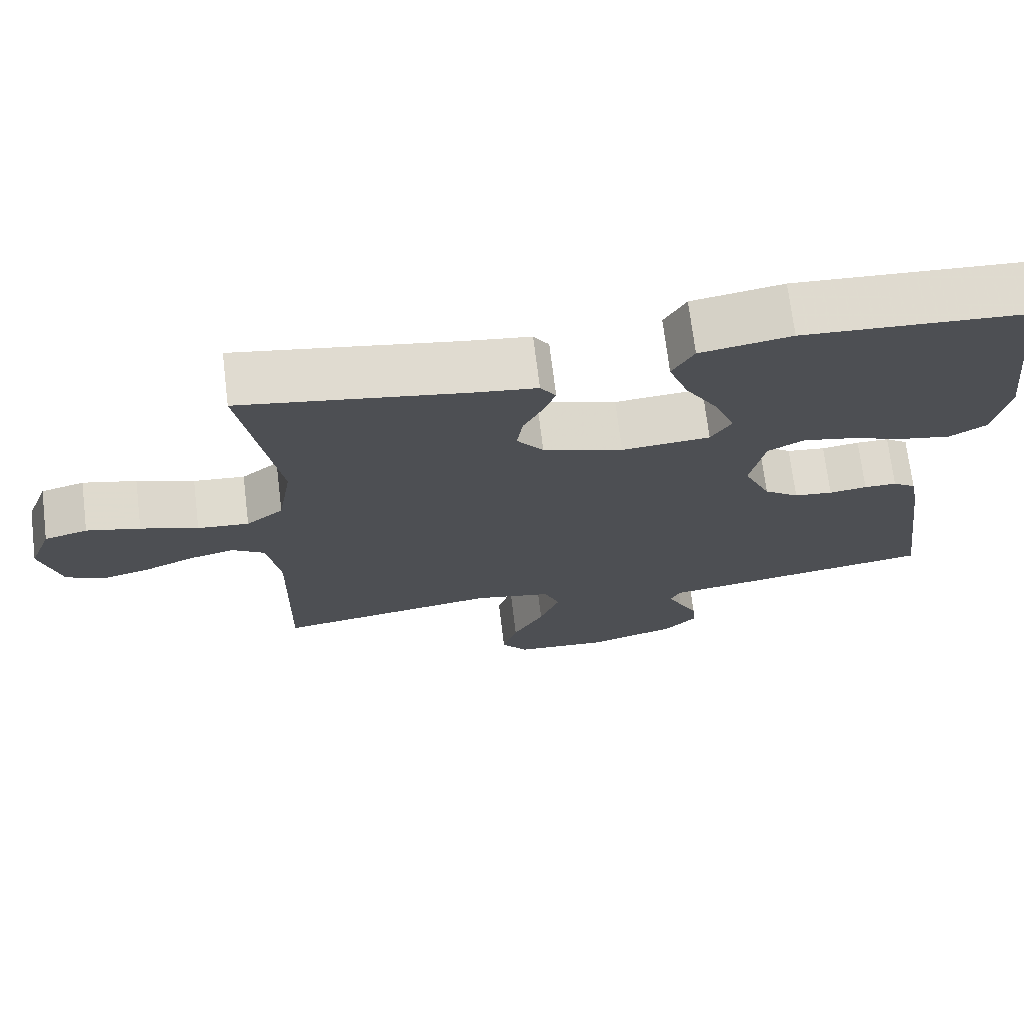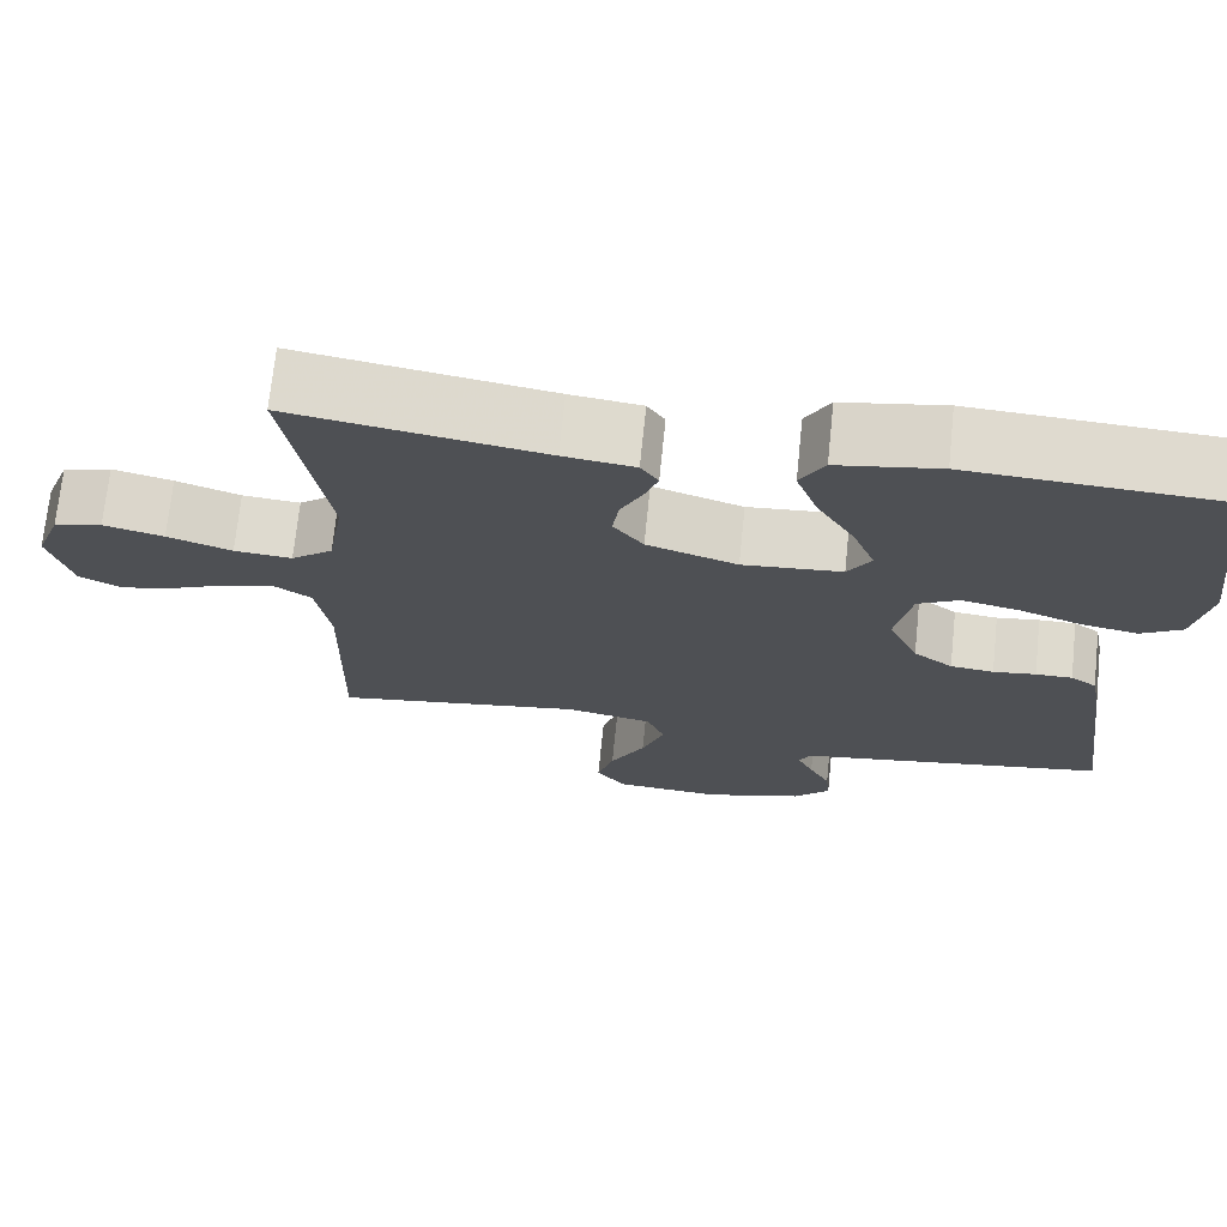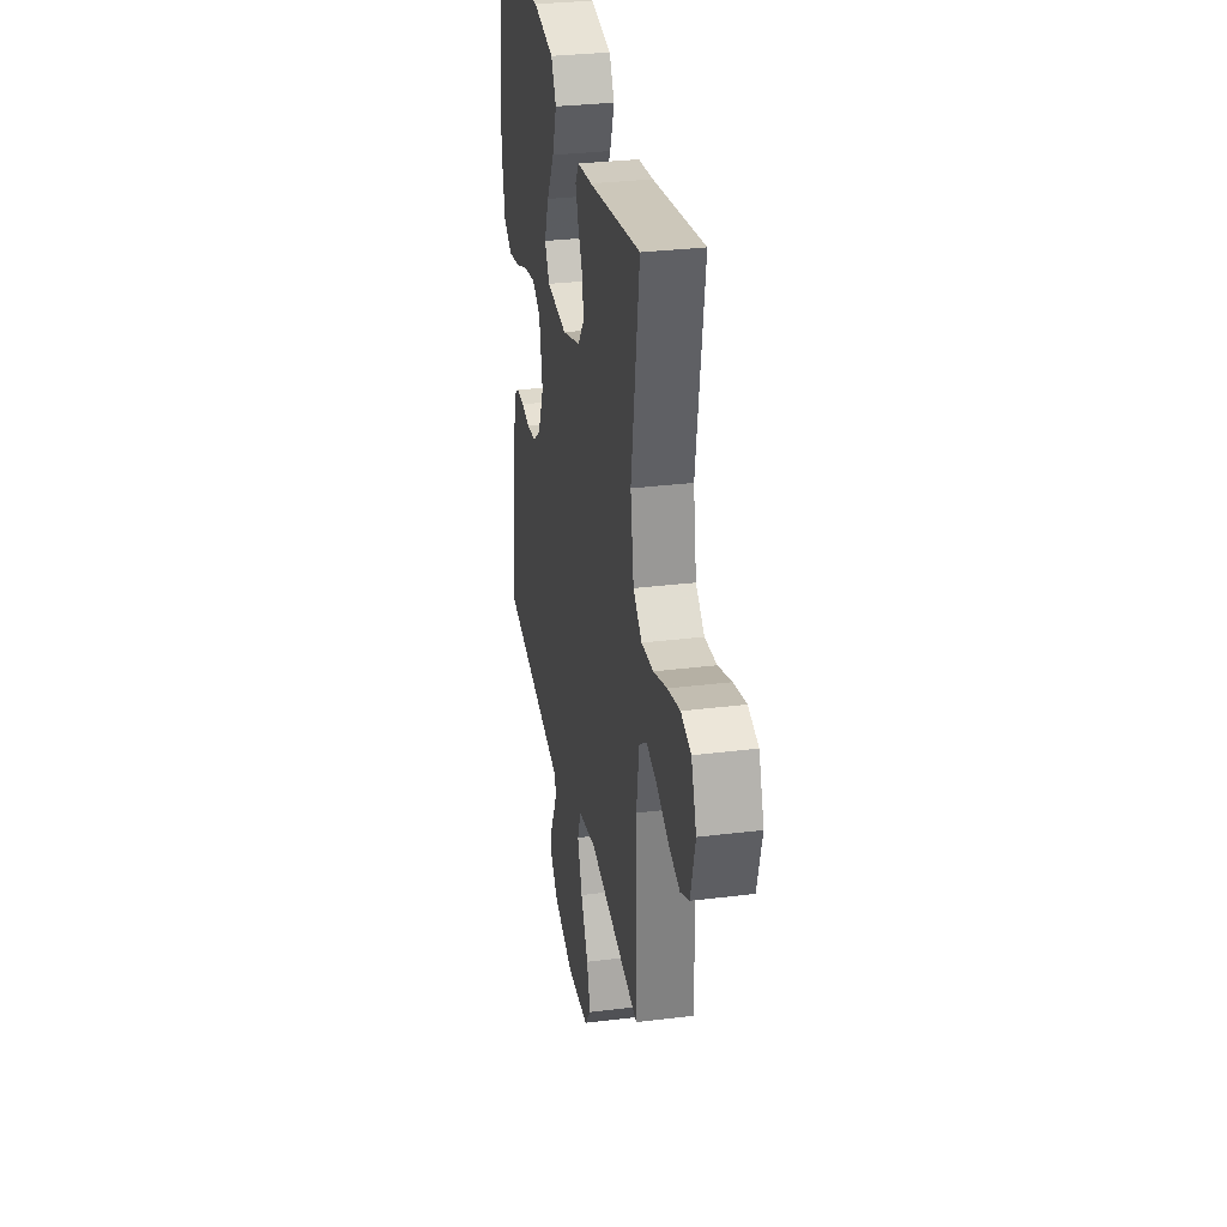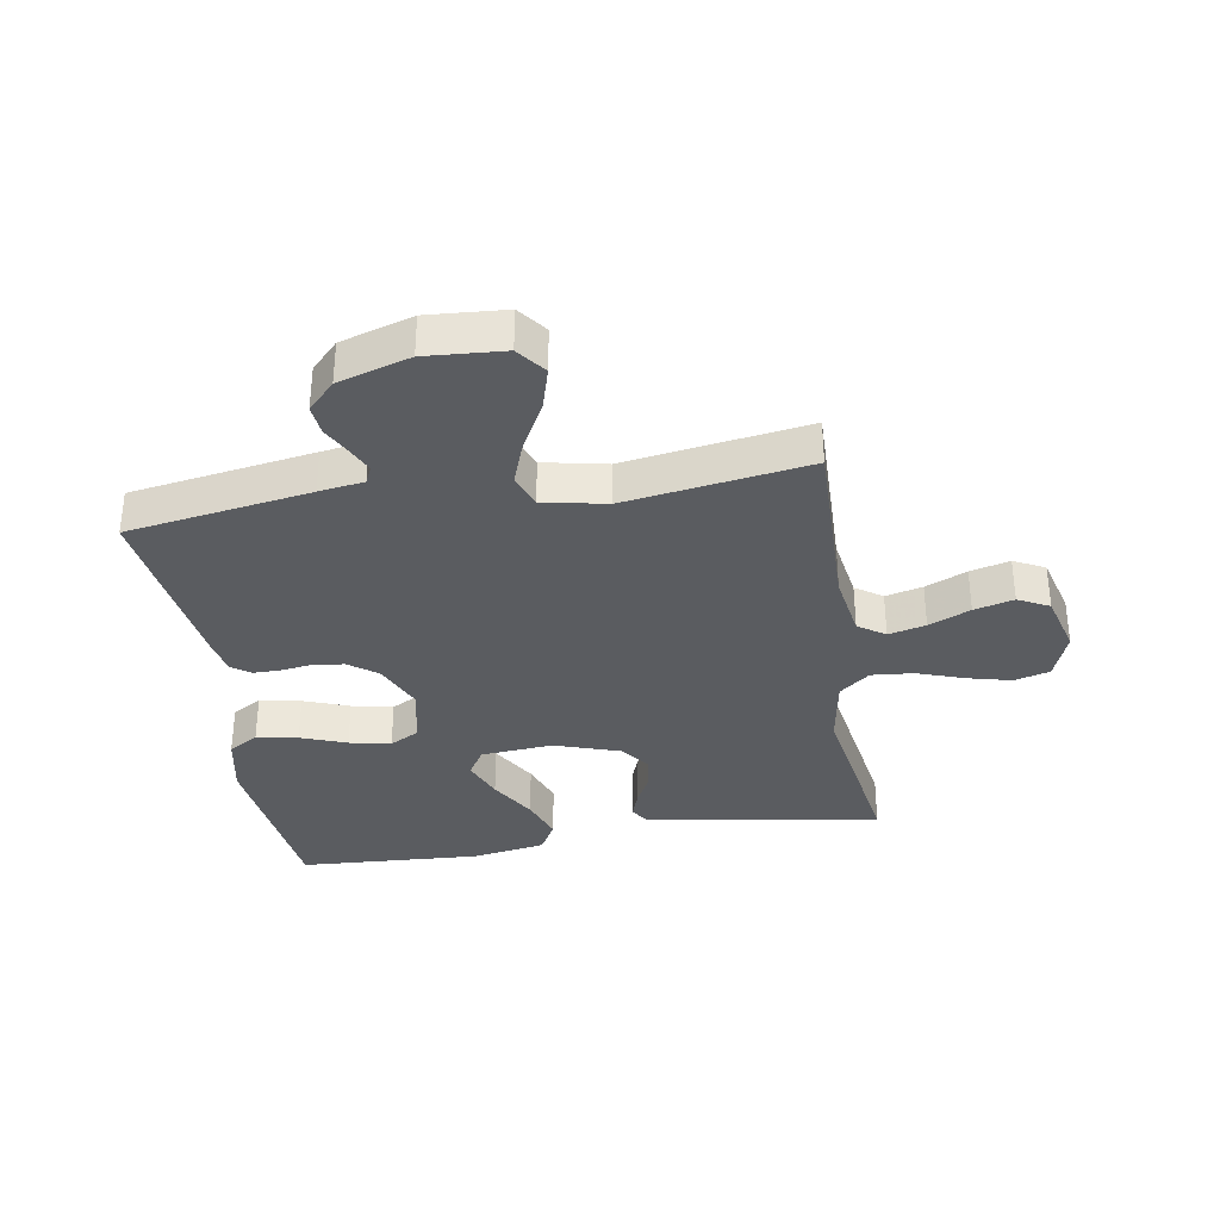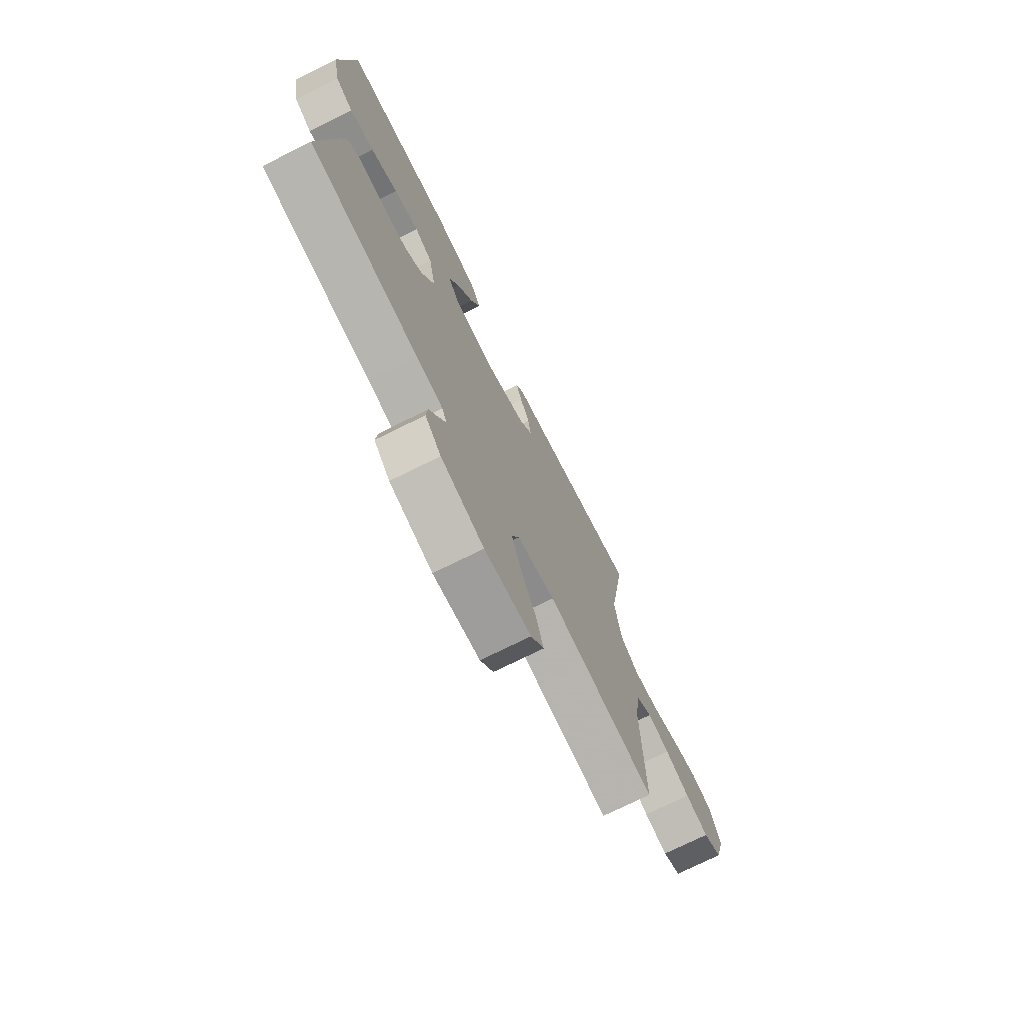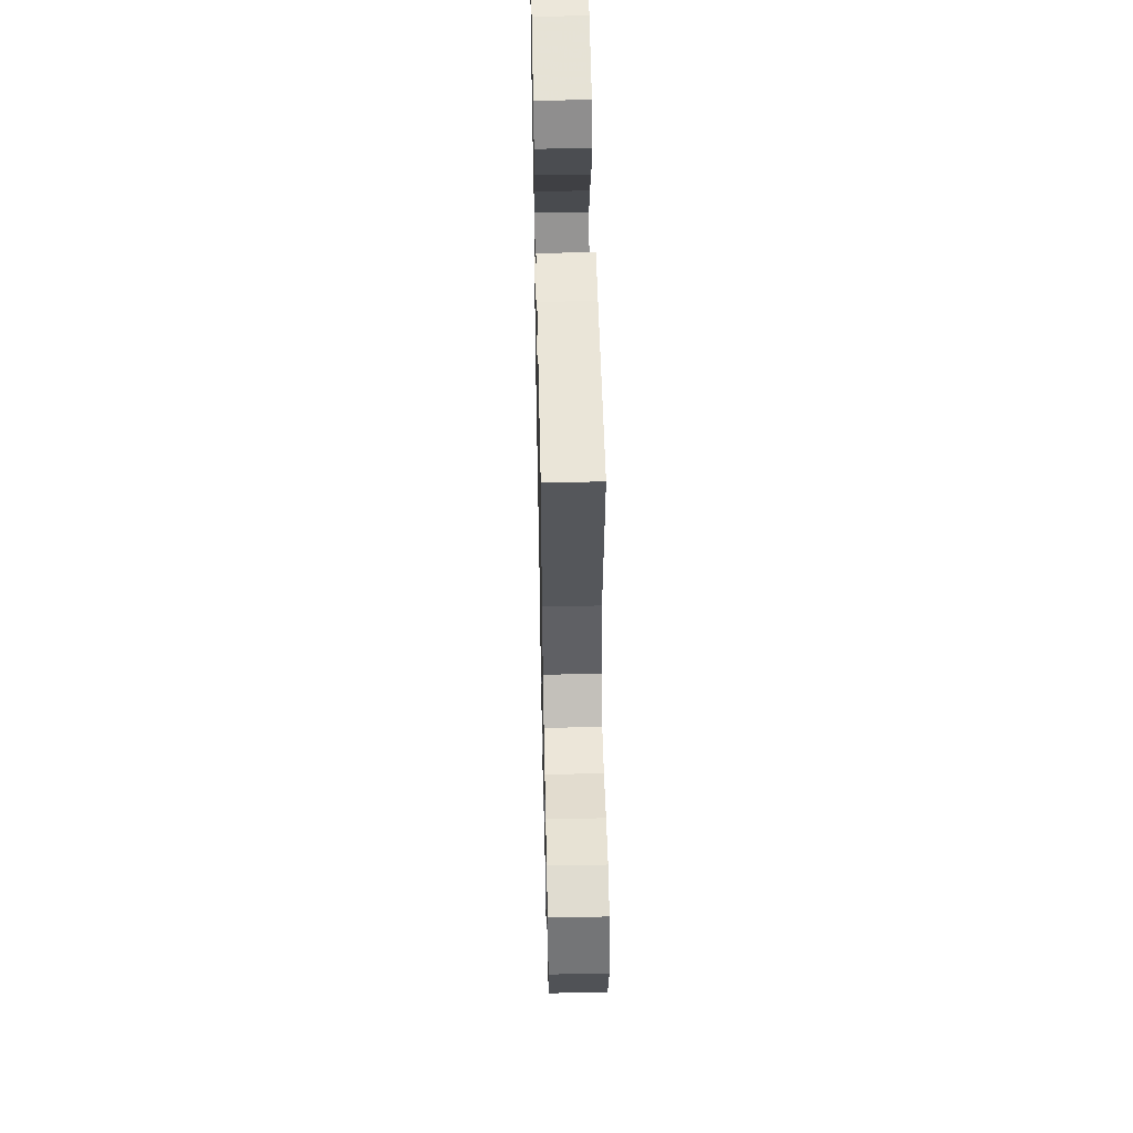
<metadata>
{"format":"obj","ext":"obj","renderer":"f3d","projection":"perspective","resolution":1024,"background":"white","views":[{"elev":71.6,"azim":-7.0,"up":"+Z"},{"elev":71.2,"azim":5.9,"up":"+Z"},{"elev":31.2,"azim":-100.0,"up":"+Z"},{"elev":-34.3,"azim":-170.7,"up":"+Y"},{"elev":-73.8,"azim":116.4,"up":"+Z"},{"elev":54.2,"azim":-91.2,"up":"+Z"}]}
</metadata>
<code>
v 0.5 0.07 0.5
v 0.535 0.07 0.2
v 0.515 0.07 0.1
v 0.466 0.07 0.07
v 0.398 0.07 0.083
v 0.323 0.07 0.111
v 0.255 0.07 0.125
v 0.206 0.07 0.098
v 0.187 0.07 0
v 0.223 0.07 -0.081
v 0.27 0.07 -0.116
v 0.322 0.07 -0.122
v 0.373 0.07 -0.115
v 0.417 0.07 -0.115
v 0.448 0.07 -0.137
v 0.46 0.07 -0.2
v 0.5 0.07 -0.5
v 0.2 0.07 -0.548
v 0.126 0.07 -0.559
v 0.113 0.07 -0.587
v 0.132 0.07 -0.628
v 0.157 0.07 -0.676
v 0.162 0.07 -0.725
v 0.118 0.07 -0.771
v 0 0.07 -0.807
v -0.128 0.07 -0.798
v -0.164 0.07 -0.751
v -0.144 0.07 -0.682
v -0.102 0.07 -0.603
v -0.075 0.07 -0.529
v -0.096 0.07 -0.475
v -0.2 0.07 -0.454
v -0.5 0.07 -0.5
v -0.494 0.07 -0.2
v -0.511 0.07 -0.094
v -0.555 0.07 -0.064
v -0.616 0.07 -0.079
v -0.684 0.07 -0.109
v -0.749 0.07 -0.126
v -0.8 0.07 -0.1
v -0.827 0.07 0
v -0.797 0.07 0.08
v -0.739 0.07 0.096
v -0.667 0.07 0.078
v -0.59 0.07 0.051
v -0.521 0.07 0.045
v -0.471 0.07 0.085
v -0.452 0.07 0.2
v -0.5 0.07 0.5
v -0.2 0.07 0.45
v -0.115 0.07 0.439
v -0.094 0.07 0.407
v -0.11 0.07 0.362
v -0.136 0.07 0.31
v -0.144 0.07 0.256
v -0.108 0.07 0.208
v 0 0.07 0.172
v 0.119 0.07 0.182
v 0.147 0.07 0.228
v 0.12 0.07 0.296
v 0.075 0.07 0.372
v 0.049 0.07 0.444
v 0.078 0.07 0.496
v 0.2 0.07 0.517
v 0.5 0 0.5
v 0.535 0 0.2
v 0.515 0 0.1
v 0.466 0 0.07
v 0.398 0 0.083
v 0.323 0 0.111
v 0.255 0 0.125
v 0.206 0 0.098
v 0.187 0 0
v 0.223 0 -0.081
v 0.27 0 -0.116
v 0.322 0 -0.122
v 0.373 0 -0.115
v 0.417 0 -0.115
v 0.448 0 -0.137
v 0.46 0 -0.2
v 0.5 0 -0.5
v 0.2 0 -0.548
v 0.126 0 -0.559
v 0.113 0 -0.587
v 0.132 0 -0.628
v 0.157 0 -0.676
v 0.162 0 -0.725
v 0.118 0 -0.771
v 0 0 -0.807
v -0.128 0 -0.798
v -0.164 0 -0.751
v -0.144 0 -0.682
v -0.102 0 -0.603
v -0.075 0 -0.529
v -0.096 0 -0.475
v -0.2 0 -0.454
v -0.5 0 -0.5
v -0.494 0 -0.2
v -0.511 0 -0.094
v -0.555 0 -0.064
v -0.616 0 -0.079
v -0.684 0 -0.109
v -0.749 0 -0.126
v -0.8 0 -0.1
v -0.827 0 0
v -0.797 0 0.08
v -0.739 0 0.096
v -0.667 0 0.078
v -0.59 0 0.051
v -0.521 0 0.045
v -0.471 0 0.085
v -0.452 0 0.2
v -0.5 0 0.5
v -0.2 0 0.45
v -0.115 0 0.439
v -0.094 0 0.407
v -0.11 0 0.362
v -0.136 0 0.31
v -0.144 0 0.256
v -0.108 0 0.208
v 0 0 0.172
v 0.119 0 0.182
v 0.147 0 0.228
v 0.12 0 0.296
v 0.075 0 0.372
v 0.049 0 0.444
v 0.078 0 0.496
v 0.2 0 0.517
f 4 5 6
f 3 4 6
f 2 3 6
f 1 2 6
f 64 1 6
f 63 64 6
f 62 63 6
f 61 62 6
f 60 61 6
f 59 60 6 7
f 58 59 7 8
f 57 58 8 9
f 56 57 9 10
f 52 53 54
f 51 52 54
f 50 51 54
f 50 54 55
f 49 50 55
f 48 49 55
f 47 48 55 56
f 43 44 45
f 42 43 45
f 41 42 45
f 40 41 45
f 39 40 45
f 38 39 45
f 37 38 45
f 36 37 45 46
f 47 56 10
f 46 47 10
f 36 46 10
f 35 36 10
f 27 28 29
f 26 27 29
f 25 26 29
f 24 25 29
f 23 24 29
f 22 23 29
f 21 22 29
f 20 21 29 30
f 19 20 30 31
f 18 19 31
f 17 18 31
f 16 17 31
f 15 16 31
f 14 15 31
f 13 14 31
f 12 13 31
f 34 35 10 11
f 34 11 12
f 33 34 12
f 32 33 12
f 12 31 32
f 70 69 68
f 70 68 67
f 70 67 66
f 70 66 65
f 70 65 128
f 70 128 127
f 70 127 126
f 70 126 125
f 70 125 124
f 71 70 124 123
f 72 71 123 122
f 73 72 122 121
f 74 73 121 120
f 118 117 116
f 118 116 115
f 118 115 114
f 119 118 114
f 119 114 113
f 119 113 112
f 120 119 112 111
f 109 108 107
f 109 107 106
f 109 106 105
f 109 105 104
f 109 104 103
f 109 103 102
f 109 102 101
f 110 109 101 100
f 74 120 111
f 74 111 110
f 74 110 100
f 74 100 99
f 93 92 91
f 93 91 90
f 93 90 89
f 93 89 88
f 93 88 87
f 93 87 86
f 93 86 85
f 94 93 85 84
f 95 94 84 83
f 95 83 82
f 95 82 81
f 95 81 80
f 95 80 79
f 95 79 78
f 95 78 77
f 95 77 76
f 75 74 99 98
f 76 75 98
f 76 98 97
f 76 97 96
f 96 95 76
f 1 65 66 2
f 2 66 67 3
f 3 67 68 4
f 4 68 69 5
f 5 69 70 6
f 6 70 71 7
f 7 71 72 8
f 8 72 73 9
f 9 73 74 10
f 10 74 75 11
f 11 75 76 12
f 12 76 77 13
f 13 77 78 14
f 14 78 79 15
f 15 79 80 16
f 16 80 81 17
f 17 81 82 18
f 18 82 83 19
f 19 83 84 20
f 20 84 85 21
f 21 85 86 22
f 22 86 87 23
f 23 87 88 24
f 24 88 89 25
f 25 89 90 26
f 26 90 91 27
f 27 91 92 28
f 28 92 93 29
f 29 93 94 30
f 30 94 95 31
f 31 95 96 32
f 32 96 97 33
f 33 97 98 34
f 34 98 99 35
f 35 99 100 36
f 36 100 101 37
f 37 101 102 38
f 38 102 103 39
f 39 103 104 40
f 40 104 105 41
f 41 105 106 42
f 42 106 107 43
f 43 107 108 44
f 44 108 109 45
f 45 109 110 46
f 46 110 111 47
f 47 111 112 48
f 48 112 113 49
f 49 113 114 50
f 50 114 115 51
f 51 115 116 52
f 52 116 117 53
f 53 117 118 54
f 54 118 119 55
f 55 119 120 56
f 56 120 121 57
f 57 121 122 58
f 58 122 123 59
f 59 123 124 60
f 60 124 125 61
f 61 125 126 62
f 62 126 127 63
f 63 127 128 64
f 64 128 65 1

</code>
